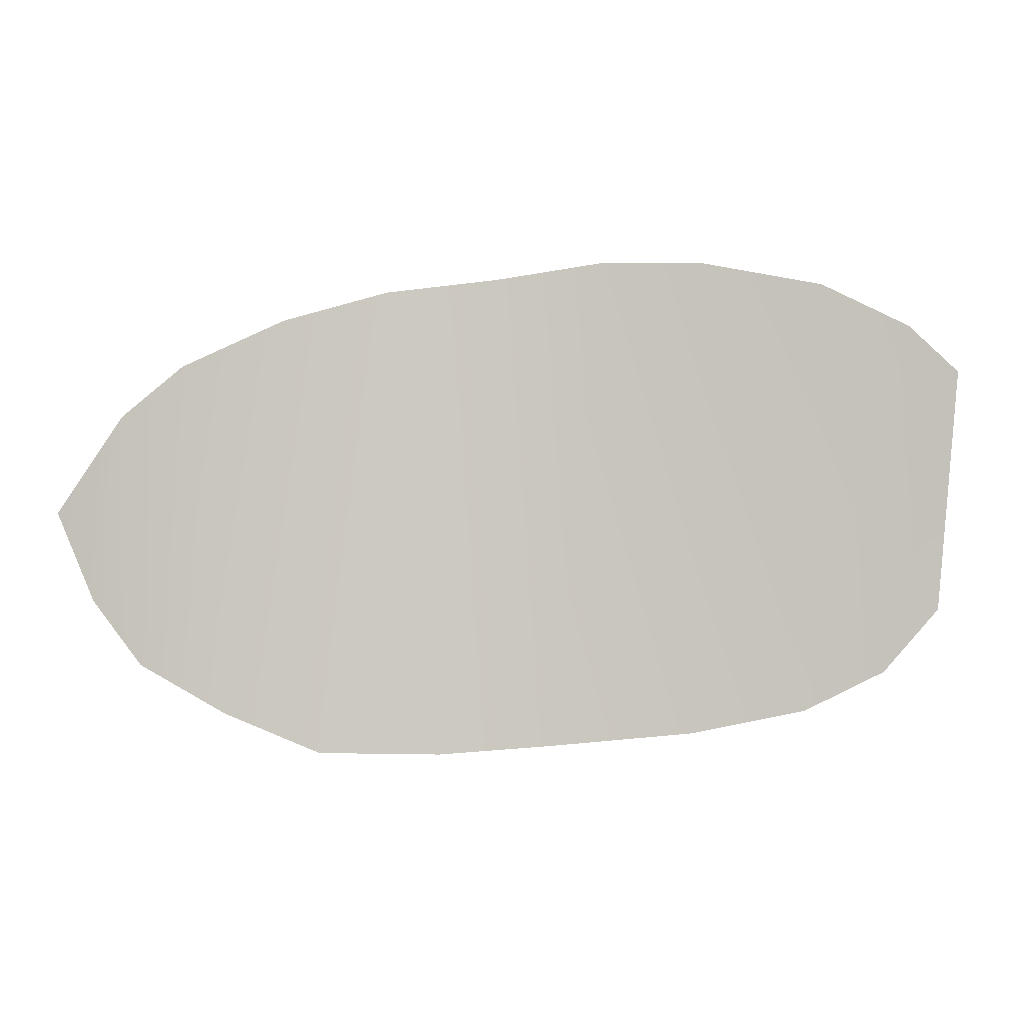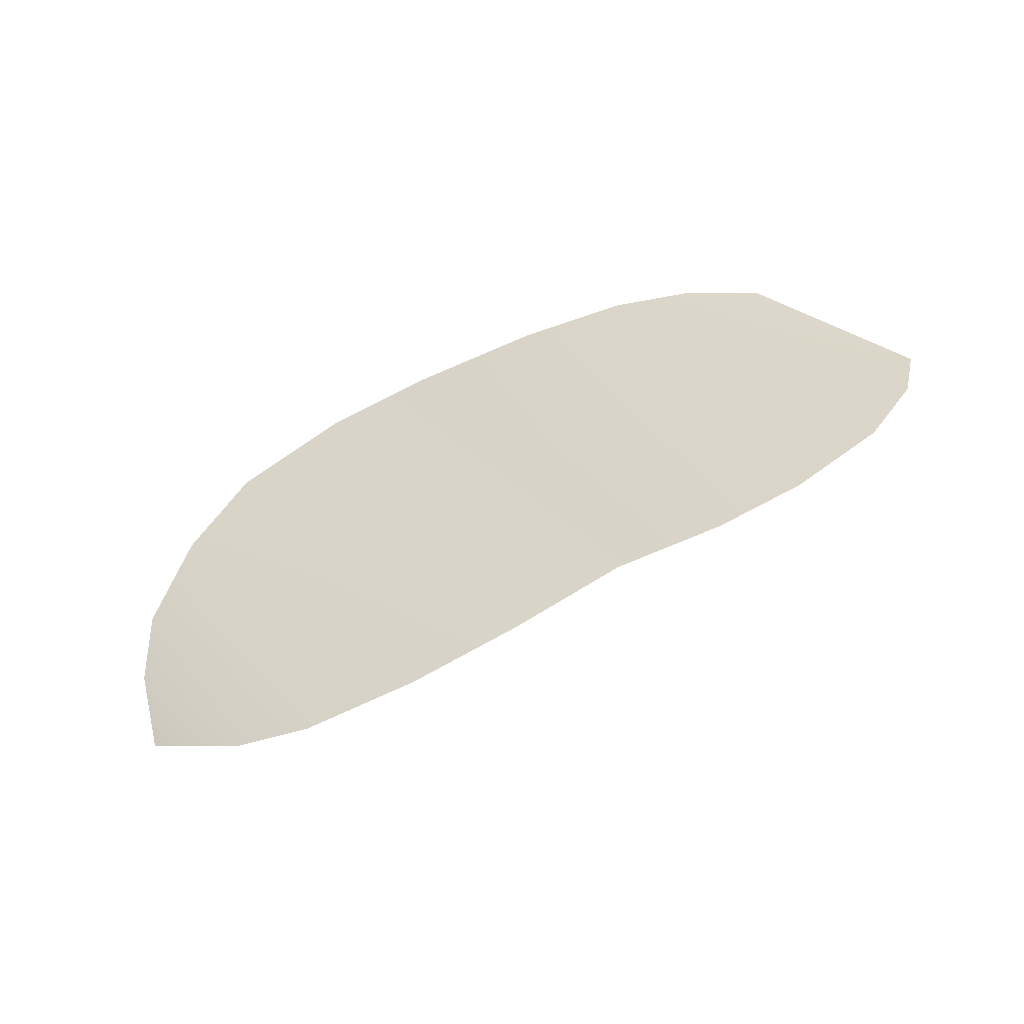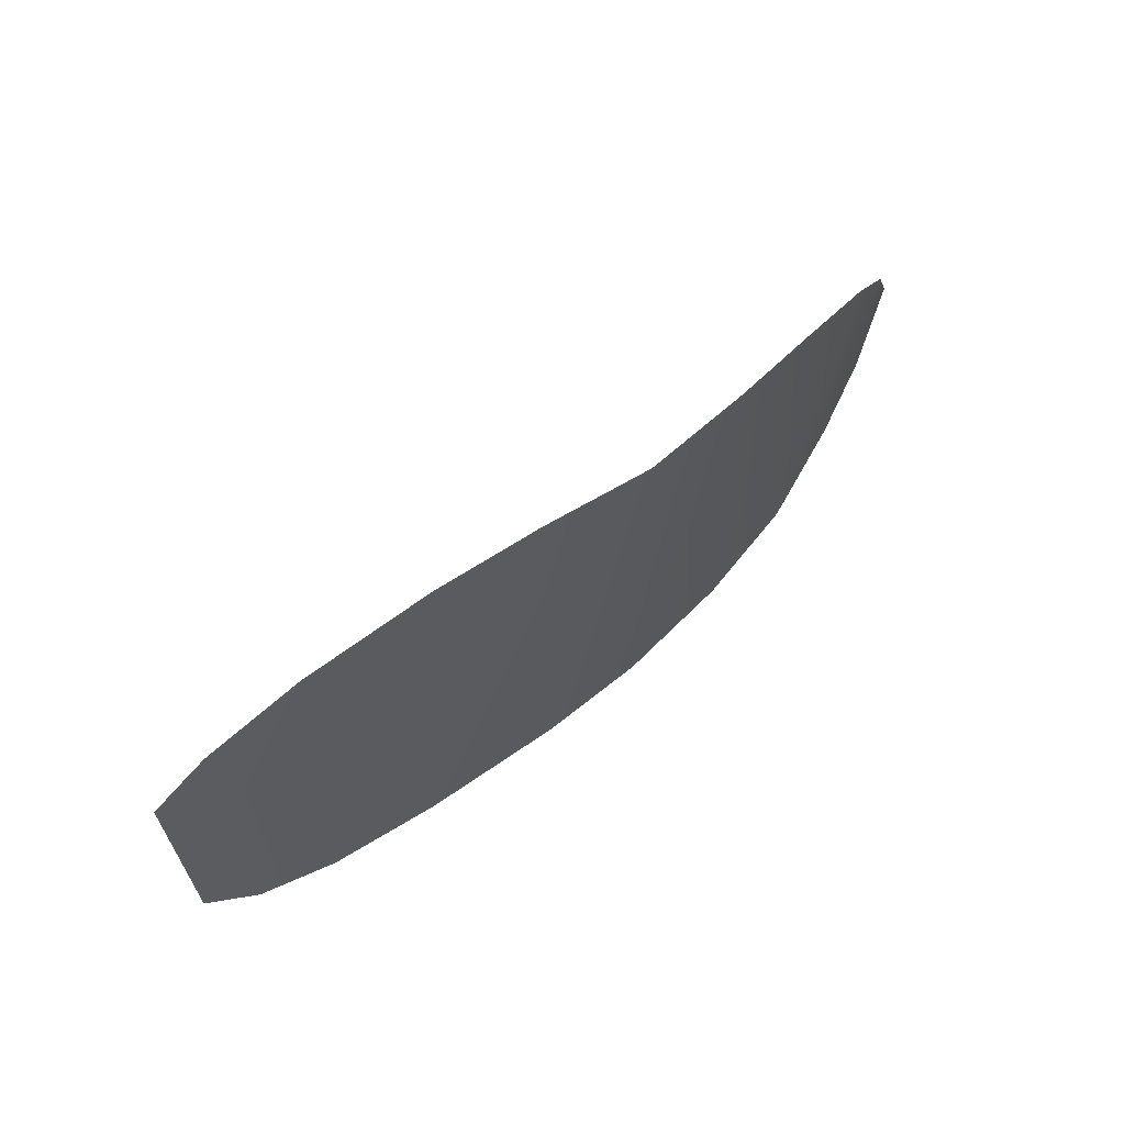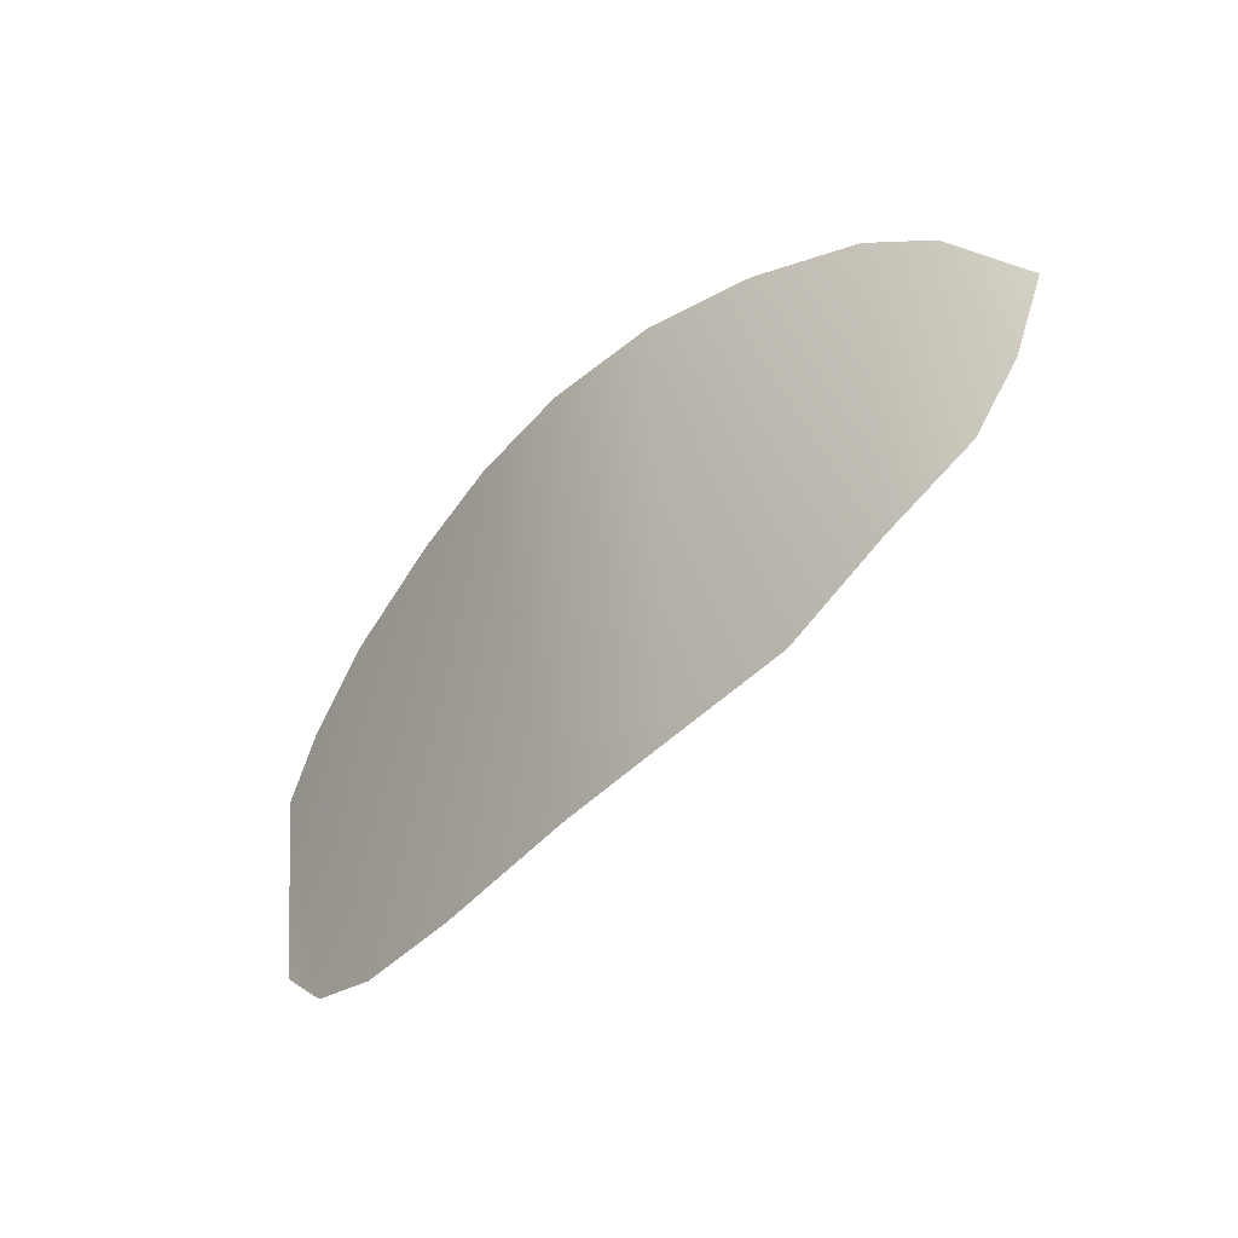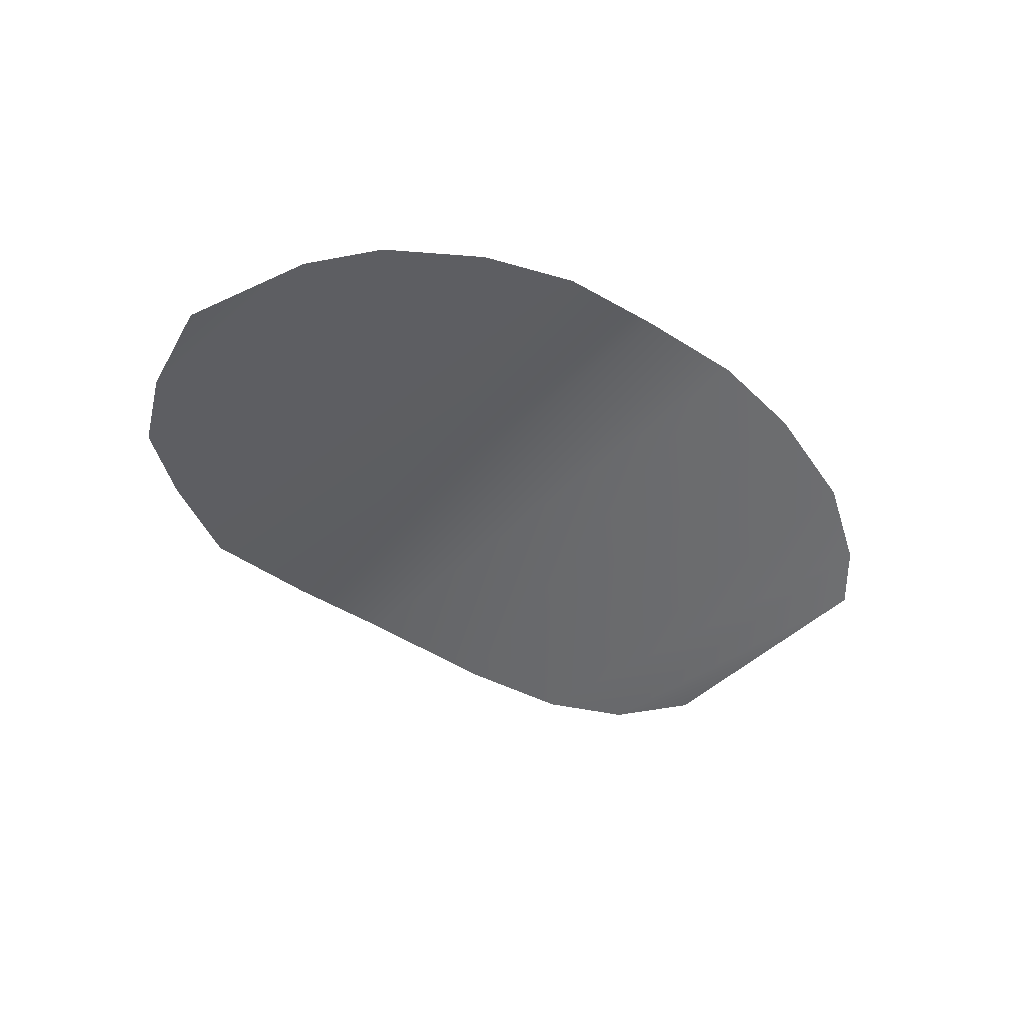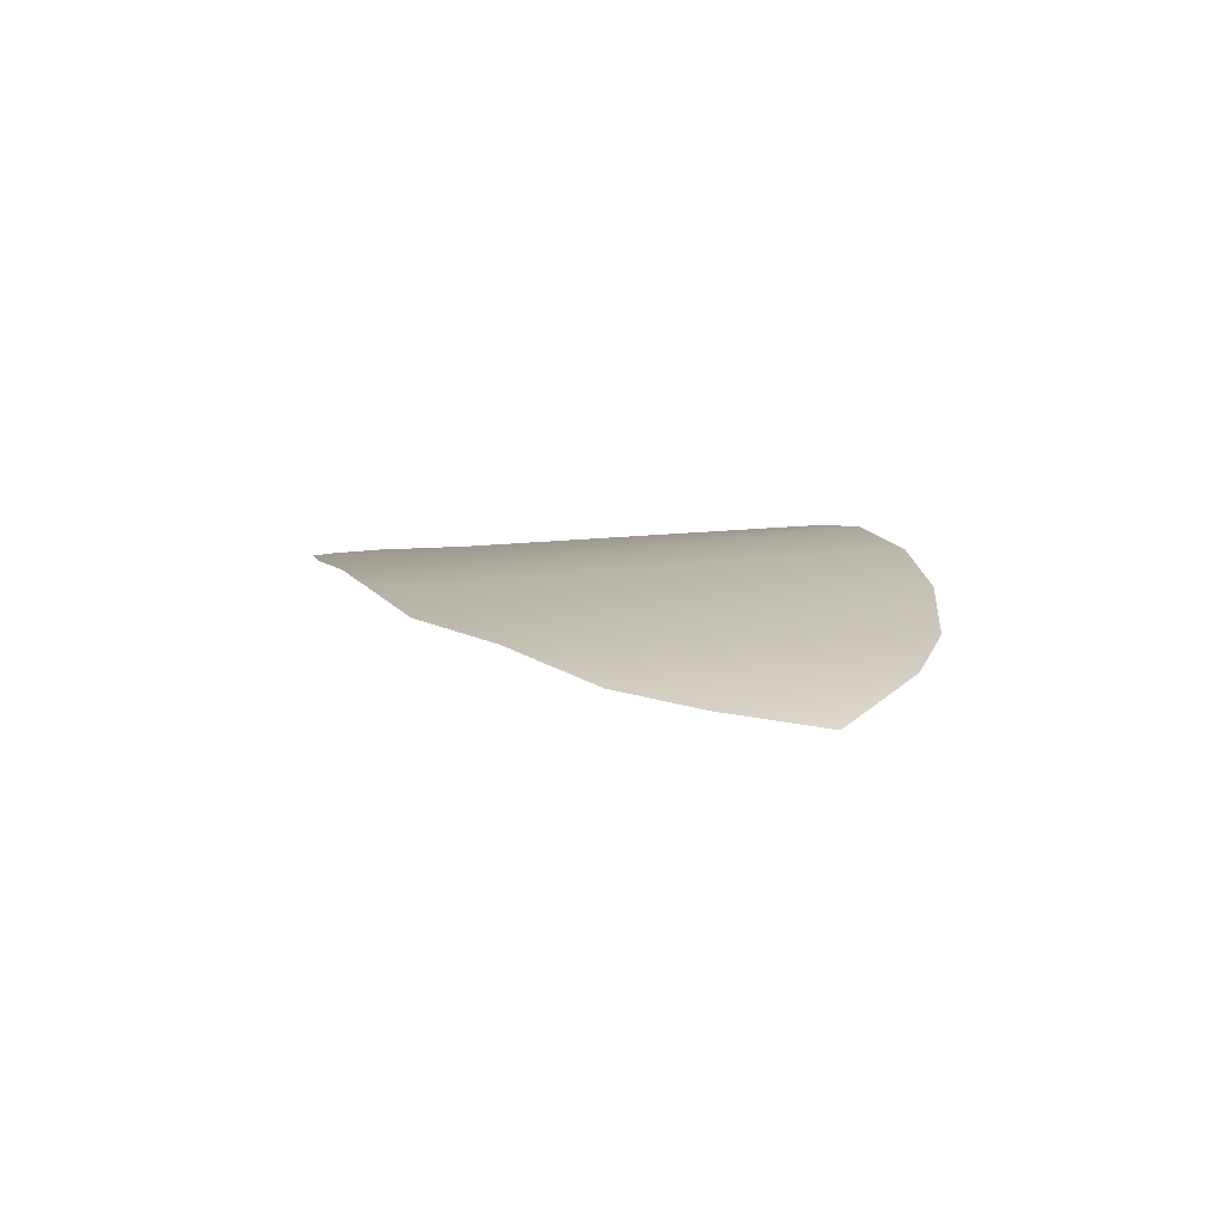
<metadata>
{"format":"obj","ext":"obj","renderer":"f3d","projection":"perspective","resolution":1024,"background":"white","views":[{"elev":4.8,"azim":-167.8,"up":"+Y"},{"elev":35.0,"azim":146.1,"up":"+Z"},{"elev":58.0,"azim":-29.8,"up":"+Y"},{"elev":-53.5,"azim":60.8,"up":"+Y"},{"elev":-53.1,"azim":133.3,"up":"+Z"},{"elev":-4.8,"azim":68.0,"up":"+Z"}]}
</metadata>
<code>
g M_PupALL_L_A_Def
v 0.01825 0.03693 0.08575
v 0.02086 0.02533 0.08451
v 0.01885 0.02777 0.08496
v 0.02014 0.0387 0.0858
v 0.02386 0.02378 0.08404
v 0.0235 0.04032 0.08574
v 0.0281 0.04115 0.08543
v 0.02816 0.02284 0.0834
v 0.03201 0.0412 0.08509
v 0.03368 0.02227 0.08251
v 0.03622 0.04053 0.08452
v 0.03787 0.02194 0.08156
v 0.04038 0.04002 0.08323
v 0.04237 0.02208 0.08022
v 0.04414 0.0389 0.0816
v 0.04587 0.02368 0.07923
v 0.04764 0.03712 0.07978
v 0.04877 0.0257 0.0779
v 0.04962 0.0352 0.07849
v 0.05037 0.02822 0.07725
v 0.05153 0.0316 0.07673
g M_PupALL_L_A_Def_0
f 3 2 1
f 1 2 4
f 2 5 4
f 6 4 5
f 6 5 7
f 8 7 5
f 7 8 9
f 10 9 8
f 11 9 10
f 10 12 11
f 13 11 12
f 14 13 12
f 15 13 14
f 16 15 14
f 17 15 16
f 18 17 16
f 19 17 18
f 18 20 19
f 19 20 21

</code>
